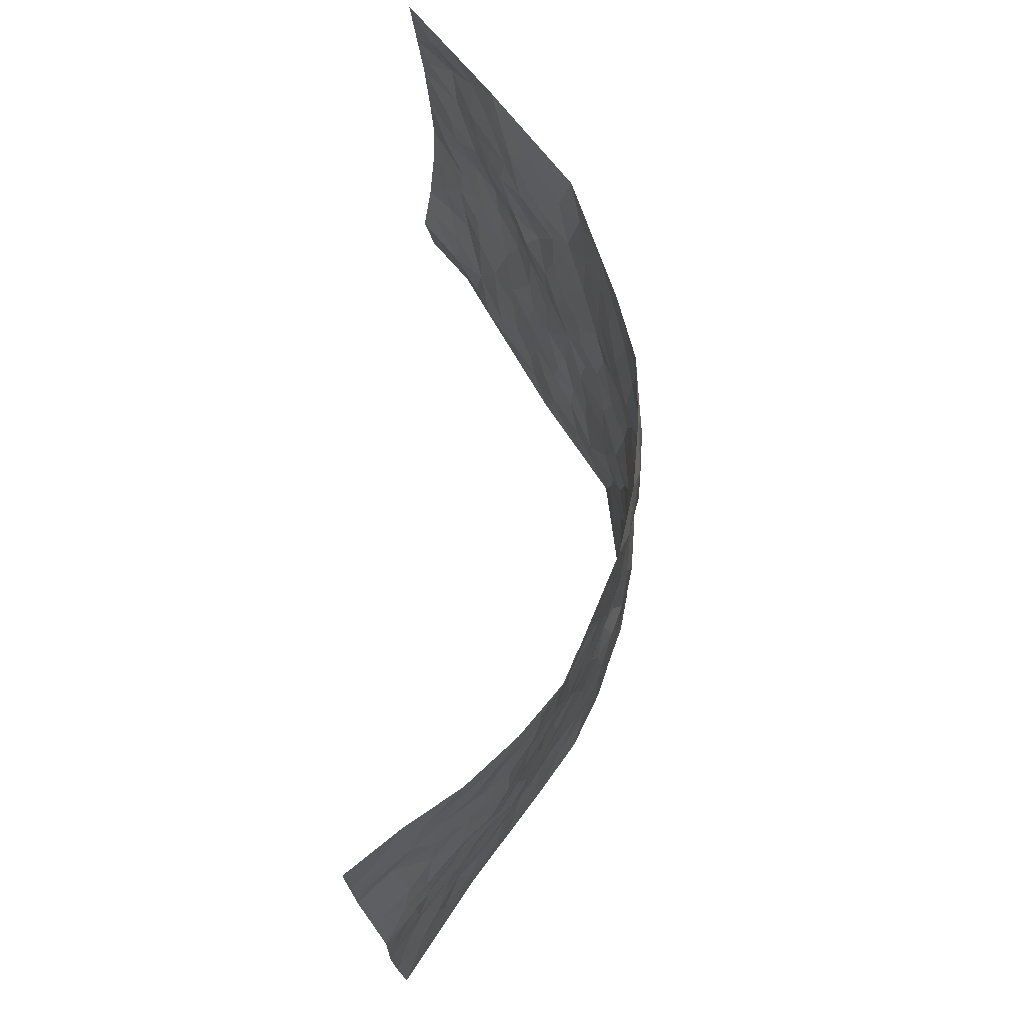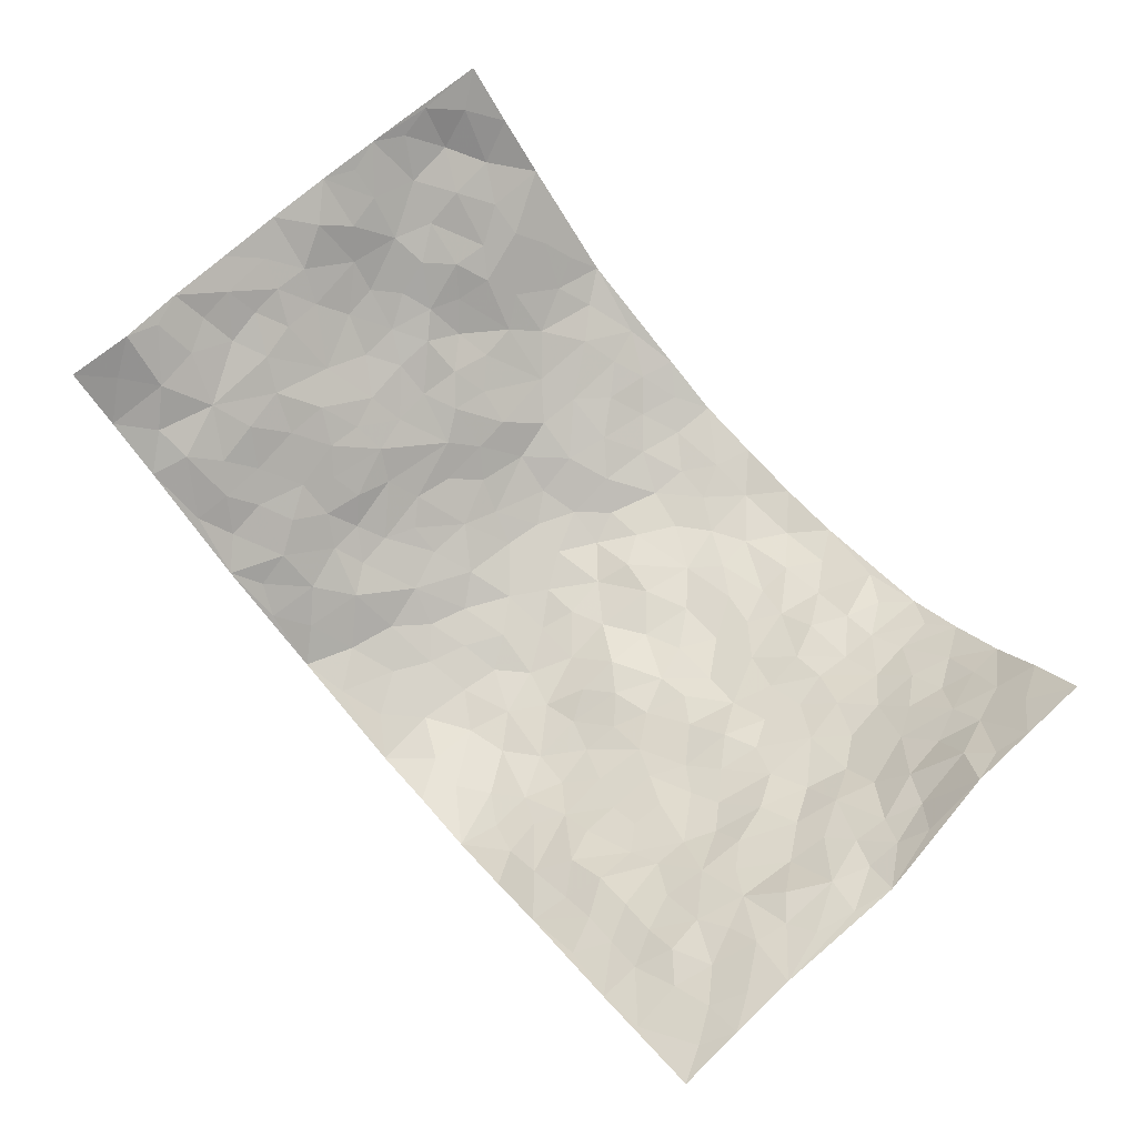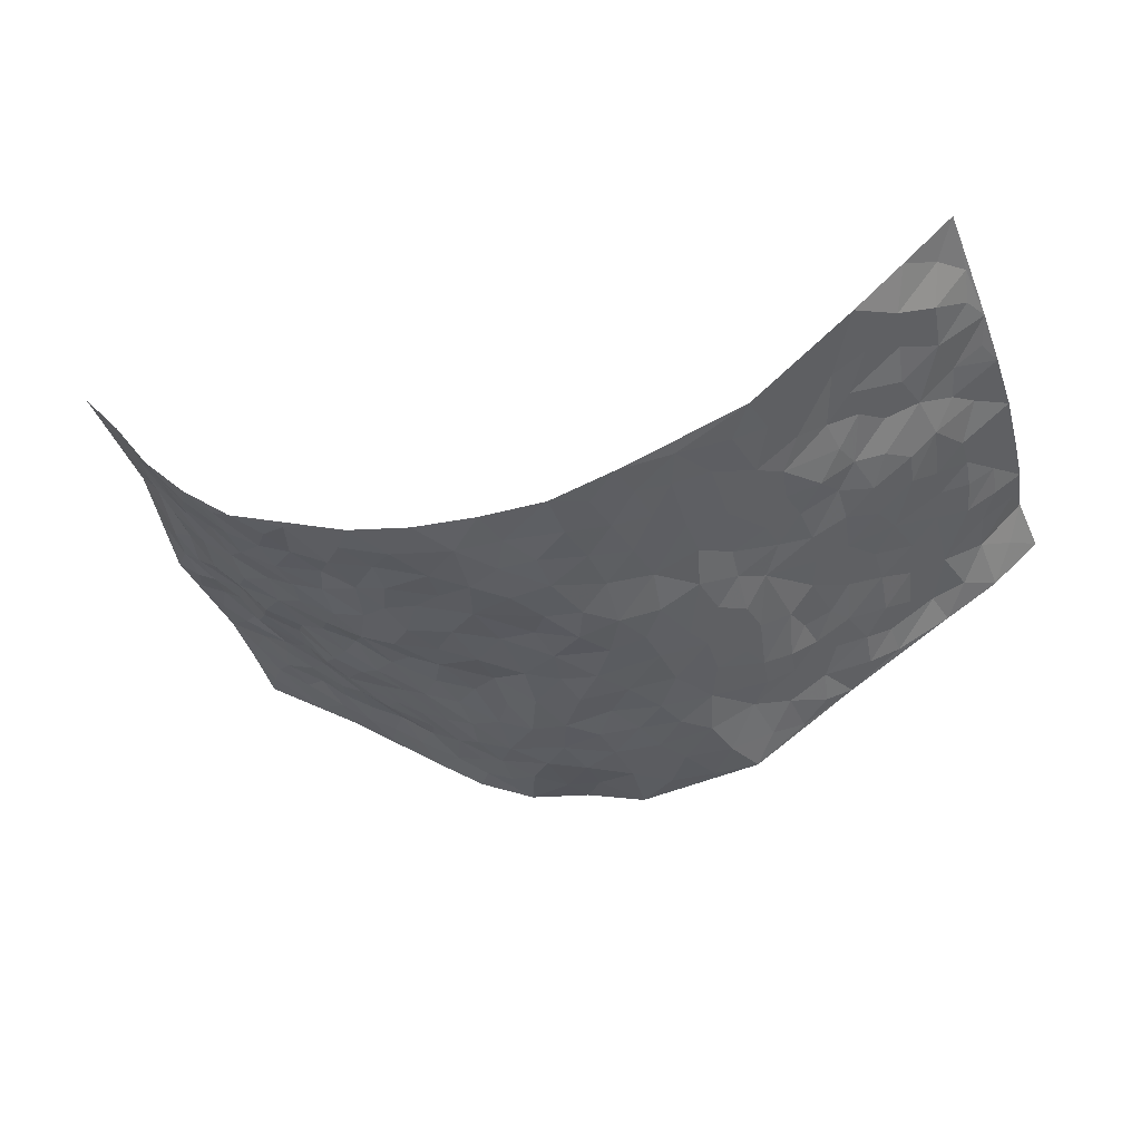
<metadata>
{"format":"obj","ext":"obj","renderer":"f3d","projection":"perspective","resolution":1024,"background":"white","views":[{"elev":69.9,"azim":91.9,"up":"+Y"},{"elev":73.4,"azim":48.6,"up":"+Z"},{"elev":-35.3,"azim":-162.2,"up":"+Z"}]}
</metadata>
<code>
v -0.8666 0.003354 0.2748
v -0.8556 0.9989 0.2863
v 0.8747 -0.002701 0.2521
v 0.8264 0.9897 0.3118
v -0.7208 0.3939 0.1589
v -0.8788 0.5012 0.2573
v -0.7736 0.3584 0.1919
v -0.002822 0.003037 -0.1892
v -0.8678 0.251 0.2743
v -0.8238 0.3387 0.235
v -0.6671 0.004196 0.1269
v -0.853 0.1271 0.2919
v -0.643 0.2935 0.1187
v -0.7735 0.005187 0.1919
v -0.76 0.289 0.1818
v -0.4542 0.0006533 -0.005529
v -0.8433 0.1891 0.2696
v -0.2823 0.1695 -0.1068
v -0.7007 0.3228 0.1539
v -0.7644 0.1219 0.2126
v -0.8183 0.06579 0.2449
v -0.7152 0.06616 0.1656
v -0.6071 0.1277 0.1012
v -0.6487 0.0756 0.1342
v -0.7796 0.2083 0.2125
v -0.8154 0.2704 0.2265
v -0.6921 0.178 0.1524
v -0.624 0.2107 0.1125
v -0.7814 0.4897 0.1922
v -0.8743 0.3758 0.2632
v -0.6682 0.998 0.1209
v -0.4939 0.2235 0.02038
v 0.2547 0.1574 -0.1352
v -0.8711 0.7501 0.2681
v -0.3515 0.396 -0.07599
v -0.7094 0.7531 0.1496
v -0.7206 0.8317 0.164
v -0.5392 0.4432 0.03759
v -0.5553 0.606 0.04772
v -0.4775 0.9982 -0.03679
v -0.8547 0.6881 0.2517
v -0.6151 0.5636 0.0696
v -0.377 0.7541 -0.06992
v -0.4697 0.2815 0.006954
v -0.428 0.2268 -0.02233
v -0.4562 0.1632 0.0004859
v -0.4222 0.6378 -0.03109
v -0.3485 0.5619 -0.07141
v 0.1595 0.4746 -0.1435
v -0.3225 0.2231 -0.09485
v -0.2114 0.6137 -0.1518
v -0.3552 0.6308 -0.06472
v -0.2951 0.06043 -0.1129
v -0.5798 0.7104 0.05975
v -0.3744 0.1963 -0.06043
v -0.7844 0.6196 0.2018
v -0.03794 0.3511 -0.1827
v 0.05778 0.3419 -0.1935
v 0.2899 0.4507 -0.1094
v -0.09733 0.5544 -0.1814
v -0.1682 0.559 -0.1696
v 0.09147 0.6318 -0.1655
v -0.5764 0.3479 0.07523
v -0.6914 0.5757 0.1159
v -0.8469 0.8107 0.2526
v -0.5141 0.1297 0.03227
v -0.3511 0.01349 -0.07718
v -0.7255 0.4676 0.1503
v -0.5633 0.173 0.06466
v -0.5615 0.01893 0.06212
v -0.2479 0.005593 -0.1494
v -0.5585 0.08881 0.06805
v -0.5049 0.05314 0.02205
v -0.4061 0.03756 -0.04134
v -0.4191 0.1045 -0.02459
v -0.7995 0.6873 0.2143
v -0.8571 0.8745 0.2718
v -0.6814 0.5104 0.1095
v 0.002721 1.001 -0.1672
v -0.7286 0.676 0.1581
v -0.5143 0.3164 0.03753
v -0.4784 0.4627 0.001773
v 0.005719 0.574 -0.185
v -0.05073 0.4859 -0.1874
v 0.002888 0.4227 -0.1924
v -0.1279 0.1311 -0.1798
v -0.5349 0.6698 0.02164
v -0.8193 0.5639 0.2288
v -0.6646 0.6908 0.125
v -0.4188 0.299 -0.02806
v -0.5747 0.2687 0.07404
v -0.4723 0.689 -0.008293
v -0.175 0.4877 -0.1671
v -0.2566 0.4382 -0.1252
v -0.5959 0.6492 0.07259
v -0.01329 0.1189 -0.1918
v -0.3908 0.5123 -0.04587
v -0.3325 0.2906 -0.09241
v -0.239 0.5058 -0.14
v -0.1779 0.3847 -0.1541
v -0.876 0.6262 0.2624
v -0.6504 0.6242 0.09685
v -0.7428 0.5817 0.1577
v -0.3453 0.1118 -0.07653
v -0.4875 0.5345 0.004493
v -0.6277 0.4069 0.09095
v -0.1313 0.3278 -0.1757
v -0.1507 0.2531 -0.1709
v -0.4829 0.6127 0.005722
v 0.1096 0.7301 -0.1696
v -0.004959 0.2173 -0.1946
v -0.07396 0.2765 -0.1844
v 0.00402 0.2912 -0.1945
v -0.4057 0.3663 -0.04271
v -0.1979 0.1876 -0.158
v -0.609 0.4884 0.06579
v -0.5135 0.3824 0.02965
v -0.4569 0.3935 -0.003454
v -0.2999 0.526 -0.1078
v -0.2532 0.3526 -0.1266
v -0.3423 0.4696 -0.08389
v -0.2217 0.274 -0.1369
v -0.09158 0.4142 -0.181
v -0.5541 0.532 0.03918
v -0.09469 0.2015 -0.1848
v -0.216 0.09749 -0.1572
v -0.3817 0.2602 -0.0639
v -0.8327 0.4387 0.2304
v -0.7805 0.4218 0.1982
v 0.09197 0.425 -0.1795
v 0.2078 0.2384 -0.1601
v 0.08264 0.5188 -0.1755
v 0.01901 0.4907 -0.1828
v 0.162 0.394 -0.153
v 0.717 0.4928 0.1505
v 0.2142 0.4343 -0.1336
v 0.263 0.314 -0.1358
v 0.1602 0.5676 -0.159
v 0.1264 0.9996 -0.1605
v -0.2883 0.6214 -0.1163
v 0.4152 0.8778 -0.0644
v 0.4833 0.9952 -0.04912
v -0.2101 0.7826 -0.1339
v -0.05828 0.8669 -0.1792
v -0.3112 0.3511 -0.09893
v -0.4288 0.5674 -0.02107
v -0.07749 0.0546 -0.1841
v -0.1611 0.0251 -0.1656
v 0.118 0.002723 -0.1569
v 0.01498 0.8626 -0.1793
v -0.01732 0.7022 -0.1836
v 0.396 0.1962 -0.04872
v 0.3299 0.2889 -0.09759
v 0.5553 0.5239 0.02827
v 0.497 0.5453 -0.005772
v 0.4212 0.1344 -0.02525
v 0.4882 0.2259 0.0002714
v 0.3949 0.3611 -0.05754
v 0.02069 0.6426 -0.1727
v -0.06125 0.6301 -0.1922
v -0.1444 0.732 -0.1576
v -0.08863 0.6959 -0.185
v -0.06043 0.7943 -0.1859
v -0.139 0.6361 -0.1754
v 0.02202 0.7771 -0.1845
v 0.2487 0.9981 -0.1376
v -0.01734 0.929 -0.171
v -0.2639 0.8478 -0.1166
v -0.1996 0.8817 -0.147
v -0.3075 0.7822 -0.09962
v -0.2418 1.001 -0.1254
v -0.2234 0.6975 -0.1318
v -0.3087 0.7015 -0.09891
v -0.1407 0.8313 -0.1648
v -0.1219 0.9998 -0.1617
v 0.2169 0.746 -0.1396
v 0.1746 0.667 -0.1561
v 0.3219 0.5935 -0.107
v 0.2555 0.5225 -0.1235
v 0.2652 0.6653 -0.1321
v 0.4103 0.743 -0.05901
v 0.3478 0.6822 -0.09291
v 0.2836 0.7329 -0.1224
v 0.07157 0.9312 -0.1759
v 0.0813 0.8247 -0.1795
v 0.1478 0.8587 -0.1636
v 0.2503 0.8733 -0.1309
v 0.3182 0.7926 -0.1087
v 0.2302 0.5951 -0.1374
v -0.7957 0.869 0.2034
v -0.623 0.8165 0.0949
v -0.7843 0.7755 0.1966
v -0.7615 0.998 0.2028
v -0.8138 0.9396 0.2443
v -0.7339 0.9218 0.1618
v -0.6661 0.8854 0.1229
v -0.5626 0.929 0.0452
v -0.6045 0.8858 0.08518
v -0.6251 0.7457 0.1018
v -0.5232 0.8144 0.02276
v -0.5712 0.7807 0.06247
v -0.4884 0.9011 -0.01521
v -0.38 0.879 -0.0694
v -0.5181 0.9601 0.003305
v -0.4464 0.8162 -0.03615
v -0.4319 0.9363 -0.05538
v -0.3399 0.9743 -0.09269
v -0.4841 0.7605 -0.006978
v -0.3139 0.9029 -0.09854
v -0.2559 0.9324 -0.1234
v 0.1565 0.7854 -0.1561
v 0.2539 0.8043 -0.1321
v 0.1927 0.9335 -0.1577
v 0.3808 0.8112 -0.07033
v 0.3362 0.8796 -0.1073
v 0.3796 0.9805 -0.0891
v 0.2897 0.937 -0.1236
v 0.4364 0.945 -0.06661
v 0.3682 0.4925 -0.07684
v 0.316 0.5282 -0.09694
v 0.4645 0.6022 -0.03361
v 0.4193 0.663 -0.06172
v 0.3946 0.5865 -0.07147
v 0.3387 0.1901 -0.09039
v 0.4534 0.3337 -0.02196
v 0.4351 0.5219 -0.03157
v 0.3371 0.3873 -0.0948
v -0.1254 0.9162 -0.1686
v -0.1833 0.9595 -0.1482
v 0.3093 0.133 -0.1067
v 0.5612 0.01326 0.05021
v 0.1988 0.3349 -0.1546
v 0.2658 0.3851 -0.1248
v 0.5406 0.2457 0.0344
v 0.6716 0.9951 0.1168
v 0.8639 0.2471 0.2729
v 0.4774 0.8093 -0.03677
v 0.6616 0.4835 0.1011
v 0.4717 0.7443 -0.03587
v 0.8682 0.4967 0.266
v 0.609 0.2918 0.08771
v 0.4822 0.4666 -0.01273
v 0.6976 0.3074 0.1528
v 0.5294 0.4141 0.01171
v 0.4592 0.002476 -0.02095
v 0.08942 0.2538 -0.1877
v 0.4695 0.07705 -0.007064
v 0.1338 0.3204 -0.1751
v 0.3951 0.2663 -0.05598
v 0.7752 0.2613 0.2123
v 0.5923 0.4596 0.06376
v 0.5306 0.08153 0.03518
v 0.4286 0.4253 -0.04351
v 0.5681 0.3698 0.03872
v 0.2815 0.2323 -0.128
v 0.4495 0.2706 -0.02305
v 0.2591 0.0783 -0.1346
v 0.3551 0.002248 -0.09023
v 0.2405 0.00156 -0.1411
v 0.1992 0.1145 -0.158
v 0.06769 0.171 -0.192
v 0.1452 0.1904 -0.1796
v 0.5595 0.1465 0.05754
v 0.7078 0.4183 0.1398
v 0.6729 0.2178 0.1361
v 0.5949 0.07907 0.07297
v 0.6135 0.3826 0.08282
v 0.6509 0.3364 0.1149
v 0.7878 0.3224 0.2153
v 0.6798 0.5638 0.1204
v 0.6264 0.1428 0.1025
v 0.6824 0.1464 0.1489
v 0.7456 0.3639 0.1946
v 0.8351 0.3462 0.249
v 0.7875 0.4351 0.2174
v 0.5428 0.3111 0.02927
v 0.7354 0.1025 0.1734
v 0.3204 0.06312 -0.1021
v 0.3867 0.06844 -0.05661
v 0.06862 0.07887 -0.1759
v 0.1406 0.07208 -0.166
v 0.8315 0.7409 0.304
v 0.6609 0.07605 0.1223
v 0.5995 0.2135 0.07741
v 0.8526 0.4214 0.2571
v 0.812 0.5051 0.2191
v 0.7235 0.2468 0.1705
v 0.4878 0.1478 0.01816
v 0.6627 -0.001761 0.1214
v 0.4771 0.3928 -0.01786
v 0.8407 0.05997 0.2336
v 0.8686 0.1216 0.2646
v 0.7532 0.1768 0.1837
v 0.8025 0.1206 0.2166
v 0.7451 0.00552 0.1726
v 0.8303 0.1844 0.2466
v 0.6238 0.5517 0.06214
v 0.6472 0.6289 0.07573
v 0.5552 0.6332 0.01755
v 0.7386 0.6865 0.1784
v 0.596 0.768 0.04317
v 0.8363 0.6194 0.2681
v 0.7034 0.6378 0.1289
v 0.7681 0.5909 0.1898
v 0.6739 0.7401 0.1112
v 0.7614 0.5263 0.1836
v 0.8147 0.5696 0.2307
v 0.7927 0.655 0.219
v 0.6058 0.6892 0.04339
v 0.5375 0.7211 0.008598
v 0.4894 0.6723 -0.02334
v 0.7519 0.8462 0.2073
v 0.6564 0.8673 0.09944
v 0.7283 0.7719 0.1705
v 0.7766 0.7706 0.2432
v 0.7011 0.8399 0.1529
v 0.8271 0.8654 0.3056
v 0.6406 0.7985 0.08896
v 0.8158 0.8029 0.286
v 0.6748 0.9277 0.1238
v 0.7455 0.9925 0.2177
v 0.5826 0.9962 0.0277
v 0.7273 0.9206 0.1854
v 0.7813 0.9207 0.2542
v 0.6203 0.9314 0.06223
v 0.5393 0.8984 -0.006851
v 0.4795 0.8784 -0.03707
v 0.534 0.967 -0.0115
v 0.5477 0.8187 0.003636
v 0.5974 0.8574 0.04981
f 29 6 128
f 12 21 20
f 26 10 9
f 55 45 46
f 27 19 15
f 26 9 17
f 101 6 88
f 12 1 21
f 7 15 19
f 125 86 96
f 84 123 85
f 129 29 128
f 25 27 15
f 12 20 17
f 73 75 66
f 22 14 11
f 26 17 25
f 9 12 17
f 25 15 26
f 5 129 7
f 52 146 48
f 55 18 50
f 7 19 5
f 20 27 25
f 124 82 105
f 41 76 34
f 20 14 22
f 14 20 21
f 14 21 1
f 24 22 11
f 24 27 22
f 72 66 69
f 69 32 91
f 70 24 11
f 24 23 27
f 17 20 25
f 27 20 22
f 10 15 7
f 10 26 15
f 23 28 27
f 27 13 19
f 28 23 69
f 13 27 28
f 119 121 94
f 10 7 129
f 6 30 128
f 9 10 30
f 36 192 80
f 80 102 89
f 118 81 44
f 64 103 78
f 115 126 86
f 45 32 46
f 91 63 13
f 129 68 29
f 95 87 54
f 95 54 199
f 202 40 204
f 82 97 105
f 29 88 6
f 18 55 104
f 148 126 71
f 38 82 124
f 50 18 122
f 117 82 38
f 5 19 106
f 82 117 118
f 80 64 102
f 127 45 55
f 194 77 190
f 98 35 114
f 39 124 105
f 127 50 98
f 106 19 13
f 66 75 46
f 39 95 42
f 63 117 38
f 95 89 102
f 101 56 76
f 51 140 99
f 18 53 126
f 62 83 132
f 45 127 90
f 112 113 57
f 103 29 68
f 130 85 58
f 109 39 105
f 35 94 121
f 113 246 58
f 151 165 163
f 120 100 94
f 114 127 98
f 192 190 65
f 95 39 87
f 36 191 37
f 67 104 74
f 56 101 88
f 13 63 106
f 192 34 76
f 268 241 243
f 108 115 125
f 93 84 60
f 133 84 85
f 156 288 157
f 101 76 41
f 80 103 64
f 105 97 146
f 99 61 51
f 92 109 47
f 125 96 111
f 158 227 153
f 75 104 55
f 69 66 32
f 81 91 32
f 106 78 68
f 42 64 78
f 77 34 65
f 24 70 72
f 75 73 16
f 16 71 67
f 2 34 77
f 13 28 91
f 103 56 88
f 56 80 76
f 72 69 23
f 11 16 70
f 16 73 70
f 16 67 74
f 115 18 126
f 24 72 23
f 73 72 70
f 16 74 75
f 72 73 66
f 32 45 44
f 84 83 60
f 66 46 32
f 78 106 116
f 117 63 81
f 67 53 104
f 103 68 78
f 69 91 28
f 36 80 89
f 106 38 116
f 106 68 5
f 81 118 117
f 62 132 138
f 32 44 81
f 53 67 71
f 57 58 85
f 123 100 107
f 93 60 61
f 33 230 224
f 8 96 147
f 132 133 130
f 140 48 119
f 93 100 123
f 122 98 50
f 164 60 160
f 53 71 126
f 125 112 108
f 193 194 195
f 75 55 46
f 63 91 81
f 56 103 80
f 196 198 31
f 18 104 53
f 121 48 97
f 38 106 63
f 118 97 82
f 97 35 121
f 51 172 140
f 130 134 49
f 87 39 109
f 288 252 263
f 97 114 35
f 47 43 92
f 57 113 58
f 248 130 58
f 34 101 41
f 114 90 127
f 116 124 42
f 145 94 35
f 118 114 97
f 167 79 175
f 98 145 35
f 85 123 57
f 43 47 52
f 199 36 89
f 42 78 116
f 159 83 62
f 88 29 103
f 74 104 75
f 118 44 90
f 173 140 172
f 42 95 102
f 190 192 37
f 65 190 77
f 89 95 199
f 125 111 112
f 92 87 109
f 18 115 122
f 177 180 176
f 112 57 107
f 109 105 146
f 93 94 100
f 285 286 275
f 96 86 147
f 137 232 131
f 57 123 107
f 87 92 208
f 49 134 136
f 132 130 49
f 161 164 162
f 50 127 55
f 122 108 107
f 122 107 100
f 48 140 52
f 118 90 114
f 99 119 94
f 123 84 93
f 36 37 192
f 48 121 119
f 120 122 100
f 39 42 124
f 38 124 116
f 248 58 246
f 44 45 90
f 98 122 120
f 146 52 47
f 94 93 99
f 168 209 170
f 212 183 188
f 202 197 200
f 42 102 64
f 107 108 112
f 99 93 61
f 8 280 96
f 112 111 113
f 125 115 86
f 115 108 122
f 128 30 10
f 5 68 129
f 10 129 128
f 132 49 138
f 83 84 133
f 130 133 85
f 83 133 132
f 248 134 130
f 156 152 224
f 151 110 165
f 212 186 211
f 153 224 249
f 254 251 244
f 246 261 262
f 225 158 249
f 49 136 179
f 185 184 150
f 214 188 181
f 181 188 182
f 161 163 174
f 143 170 172
f 110 211 185
f 184 79 167
f 174 228 169
f 62 110 159
f 163 150 144
f 210 169 229
f 170 143 168
f 176 211 110
f 98 120 145
f 94 145 120
f 48 146 97
f 109 146 47
f 148 86 126
f 147 86 148
f 71 8 148
f 8 147 148
f 244 276 254
f 232 136 134
f 174 143 161
f 60 83 160
f 163 162 151
f 159 160 83
f 261 281 262
f 259 281 149
f 219 220 59
f 246 113 111
f 33 255 131
f 157 256 152
f 137 255 153
f 230 278 279
f 262 260 33
f 154 155 242
f 131 255 137
f 248 131 232
f 281 280 149
f 259 258 278
f 220 179 59
f 159 151 160
f 162 160 151
f 164 61 60
f 228 174 144
f 144 174 163
f 159 110 151
f 161 172 164
f 186 184 185
f 161 162 163
f 61 164 51
f 160 162 164
f 187 217 213
f 150 163 165
f 205 202 200
f 79 184 139
f 170 43 173
f 174 169 143
f 161 143 172
f 167 144 150
f 176 180 183
f 172 170 173
f 223 226 221
f 185 150 165
f 99 140 119
f 207 206 203
f 172 51 164
f 43 52 173
f 173 52 140
f 167 175 228
f 228 229 169
f 210 168 169
f 177 110 62
f 189 138 179
f 62 138 177
f 136 232 233
f 181 182 222
f 150 184 167
f 178 180 189
f 49 179 138
f 177 138 189
f 180 178 182
f 178 179 220
f 307 308 304
f 222 223 221
f 215 187 188
f 176 183 212
f 187 213 186
f 214 215 188
f 185 211 186
f 237 181 239
f 182 188 183
f 110 185 165
f 216 215 141
f 211 176 212
f 182 183 180
f 176 110 177
f 213 184 186
f 178 189 179
f 177 189 180
f 195 190 37
f 197 198 200
f 195 194 190
f 34 192 65
f 80 192 76
f 37 196 195
f 194 2 77
f 193 2 194
f 196 37 191
f 31 193 195
f 198 196 191
f 31 195 196
f 199 201 191
f 197 204 31
f 198 191 201
f 31 198 197
f 201 199 54
f 36 199 191
f 54 208 201
f 208 43 205
f 208 54 87
f 198 201 200
f 206 205 203
f 43 170 203
f 210 207 209
f 40 202 206
f 31 204 40
f 197 202 204
f 208 205 200
f 43 203 205
f 205 206 202
f 203 209 207
f 171 40 207
f 40 206 207
f 208 200 201
f 43 208 92
f 170 209 203
f 168 143 169
f 207 210 171
f 168 210 209
f 188 187 212
f 212 187 186
f 166 139 213
f 184 213 139
f 237 214 181
f 215 214 141
f 216 141 218
f 213 217 166
f 142 166 216
f 217 216 166
f 187 215 217
f 216 217 215
f 237 141 214
f 142 216 218
f 223 222 182
f 179 136 59
f 223 220 219
f 267 238 251
f 237 327 141
f 223 182 178
f 158 290 253
f 220 223 178
f 59 233 227
f 233 59 136
f 248 246 131
f 153 249 158
f 251 254 267
f 223 219 226
f 111 261 246
f 297 251 238
f 276 256 157
f 167 228 144
f 229 228 175
f 175 171 229
f 229 171 210
f 260 257 33
f 265 271 272
f 266 289 283
f 269 243 250
f 249 224 152
f 266 283 271
f 227 233 137
f 253 227 158
f 325 313 320
f 135 264 275
f 310 329 239
f 270 298 297
f 249 256 225
f 275 273 269
f 311 222 221
f 155 154 299
f 234 276 157
f 310 311 299
f 222 239 181
f 221 226 155
f 266 263 252
f 242 290 244
f 264 273 275
f 273 264 243
f 242 244 154
f 276 290 225
f 288 234 157
f 240 282 302
f 275 286 306
f 225 290 158
f 234 263 284
f 241 254 276
f 233 232 137
f 137 153 227
f 264 135 238
f 244 251 154
f 260 259 257
f 227 253 219
f 33 224 255
f 154 297 299
f 240 302 307
f 297 154 251
f 264 268 243
f 253 226 219
f 271 284 263
f 277 294 293
f 290 242 253
f 241 234 284
f 59 227 219
f 242 155 226
f 252 245 231
f 157 152 156
f 257 230 33
f 152 256 249
f 278 230 257
f 262 33 131
f 224 153 255
f 259 278 257
f 134 248 232
f 230 279 224
f 96 261 111
f 261 96 280
f 280 281 261
f 246 262 131
f 252 247 245
f 268 267 241
f 283 277 272
f 288 247 252
f 275 274 285
f 295 291 294
f 267 268 264
f 263 234 288
f 309 310 299
f 290 276 244
f 283 272 271
f 267 254 241
f 265 243 241
f 236 240 285
f 297 238 270
f 303 305 298
f 241 276 234
f 221 155 299
f 272 277 293
f 250 243 287
f 286 285 240
f 284 271 265
f 271 263 266
f 295 3 291
f 225 256 276
f 241 284 265
f 289 266 231
f 3 292 291
f 321 235 323
f 293 294 296
f 279 278 258
f 245 279 258
f 279 156 224
f 260 281 259
f 280 8 149
f 262 281 260
f 231 266 252
f 267 264 238
f 306 304 270
f 283 289 295
f 243 269 273
f 236 269 250
f 294 292 296
f 274 236 285
f 269 274 275
f 250 287 293
f 245 289 231
f 236 274 269
f 156 279 247
f 242 226 253
f 247 279 245
f 243 265 287
f 288 156 247
f 265 272 293
f 296 292 236
f 293 287 265
f 295 294 277
f 277 283 295
f 236 250 296
f 289 3 295
f 292 294 291
f 293 296 250
f 300 304 308
f 325 320 235
f 329 330 326
f 270 304 303
f 270 303 298
f 309 305 301
f 135 306 270
f 299 297 298
f 298 309 299
f 238 135 270
f 300 314 305
f 303 300 305
f 304 306 307
f 300 303 304
f 282 319 315
f 322 325 235
f 275 306 135
f 307 306 286
f 240 307 286
f 308 307 302
f 302 282 308
f 308 282 315
f 305 309 298
f 310 309 301
f 310 301 329
f 310 239 311
f 222 311 239
f 299 311 221
f 319 312 315
f 312 323 316
f 301 305 318
f 305 314 316
f 300 308 315
f 316 314 312
f 312 314 315
f 315 314 300
f 323 312 324
f 316 313 318
f 282 4 317
f 330 313 325
f 4 321 324
f 235 320 323
f 282 317 319
f 312 319 317
f 326 325 322
f 316 320 313
f 316 318 305
f 142 218 327
f 327 218 141
f 316 323 320
f 324 312 317
f 4 324 317
f 321 323 324
f 318 313 330
f 328 326 322
f 326 327 329
f 329 327 237
f 326 328 327
f 322 142 328
f 327 328 142
f 329 237 239
f 301 318 330
f 326 330 325
f 330 329 301

</code>
